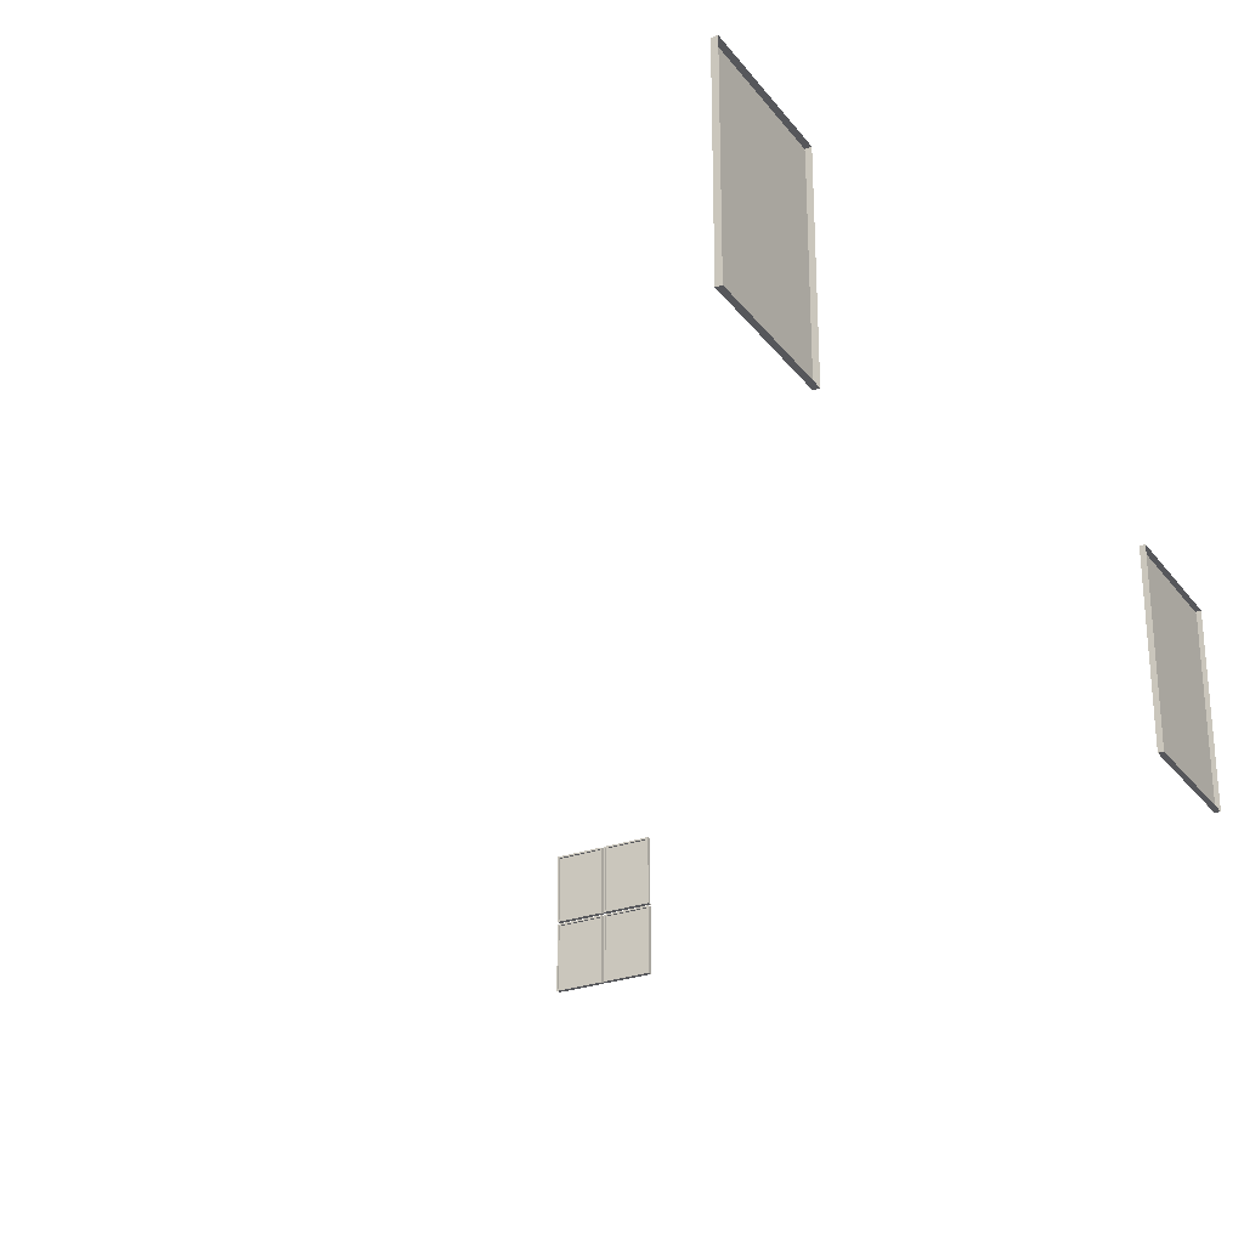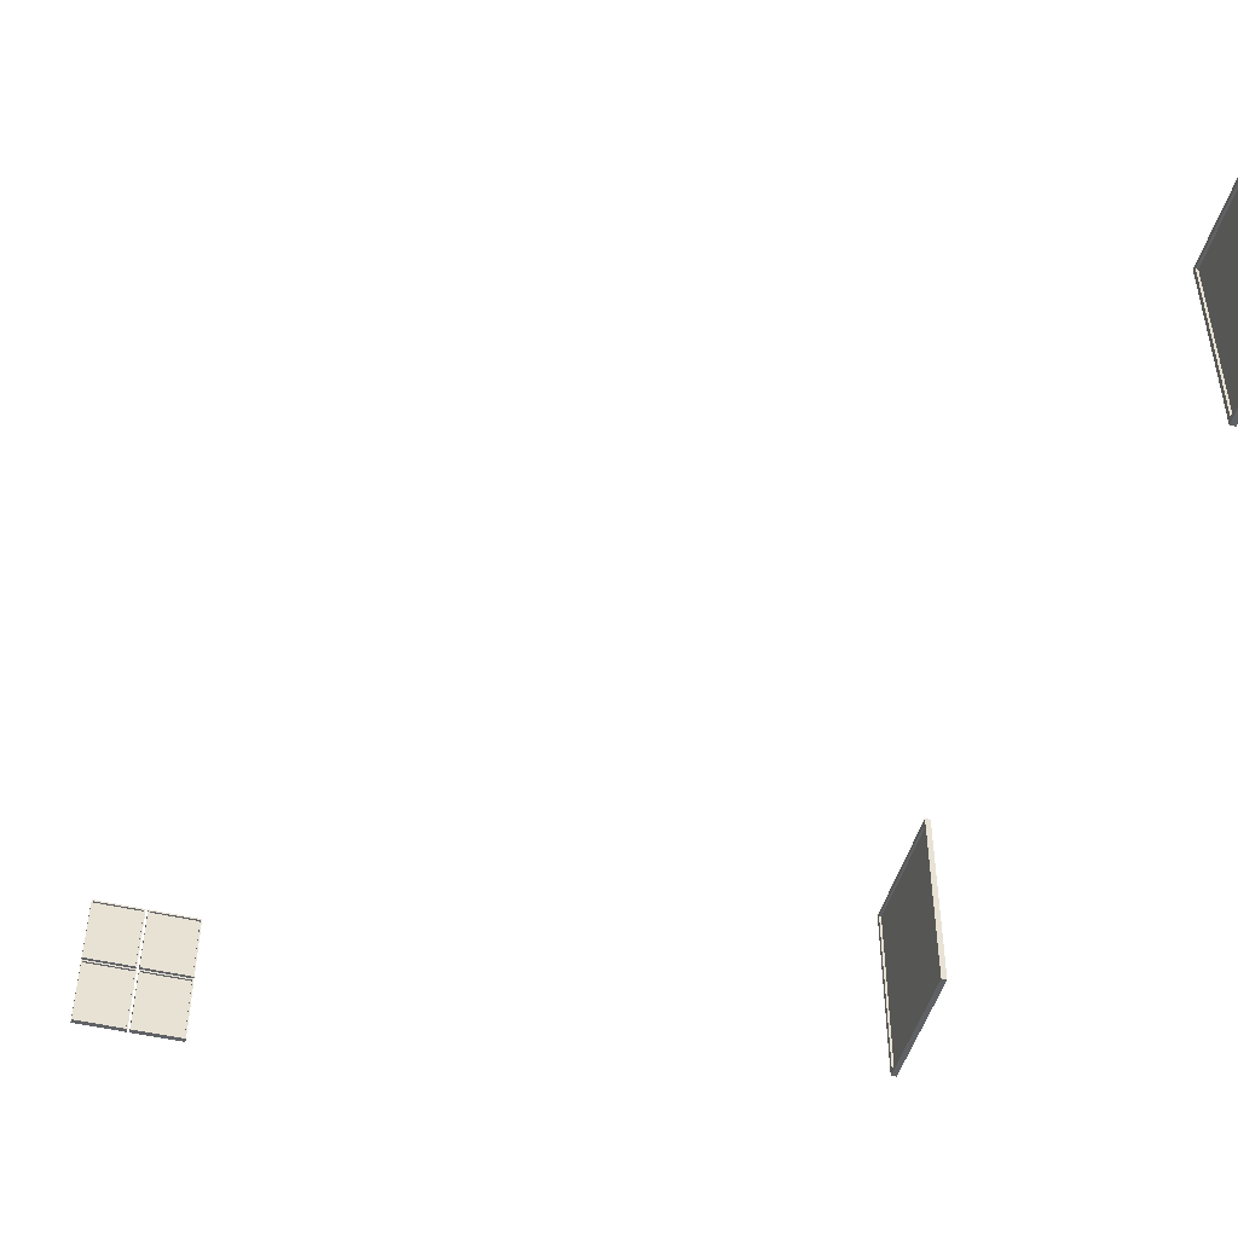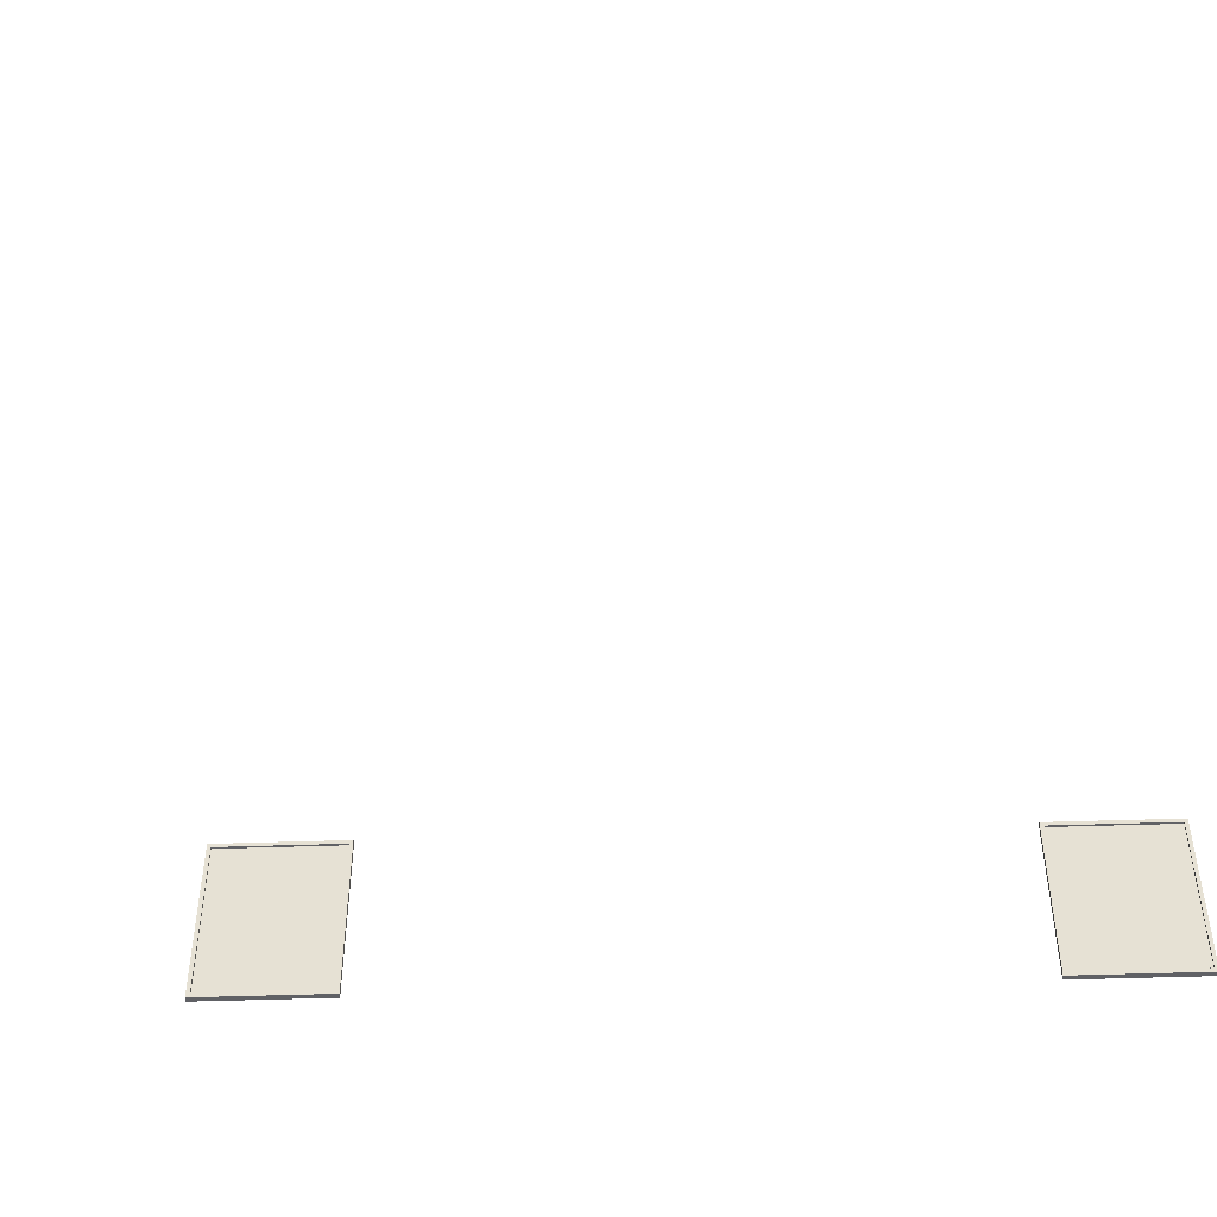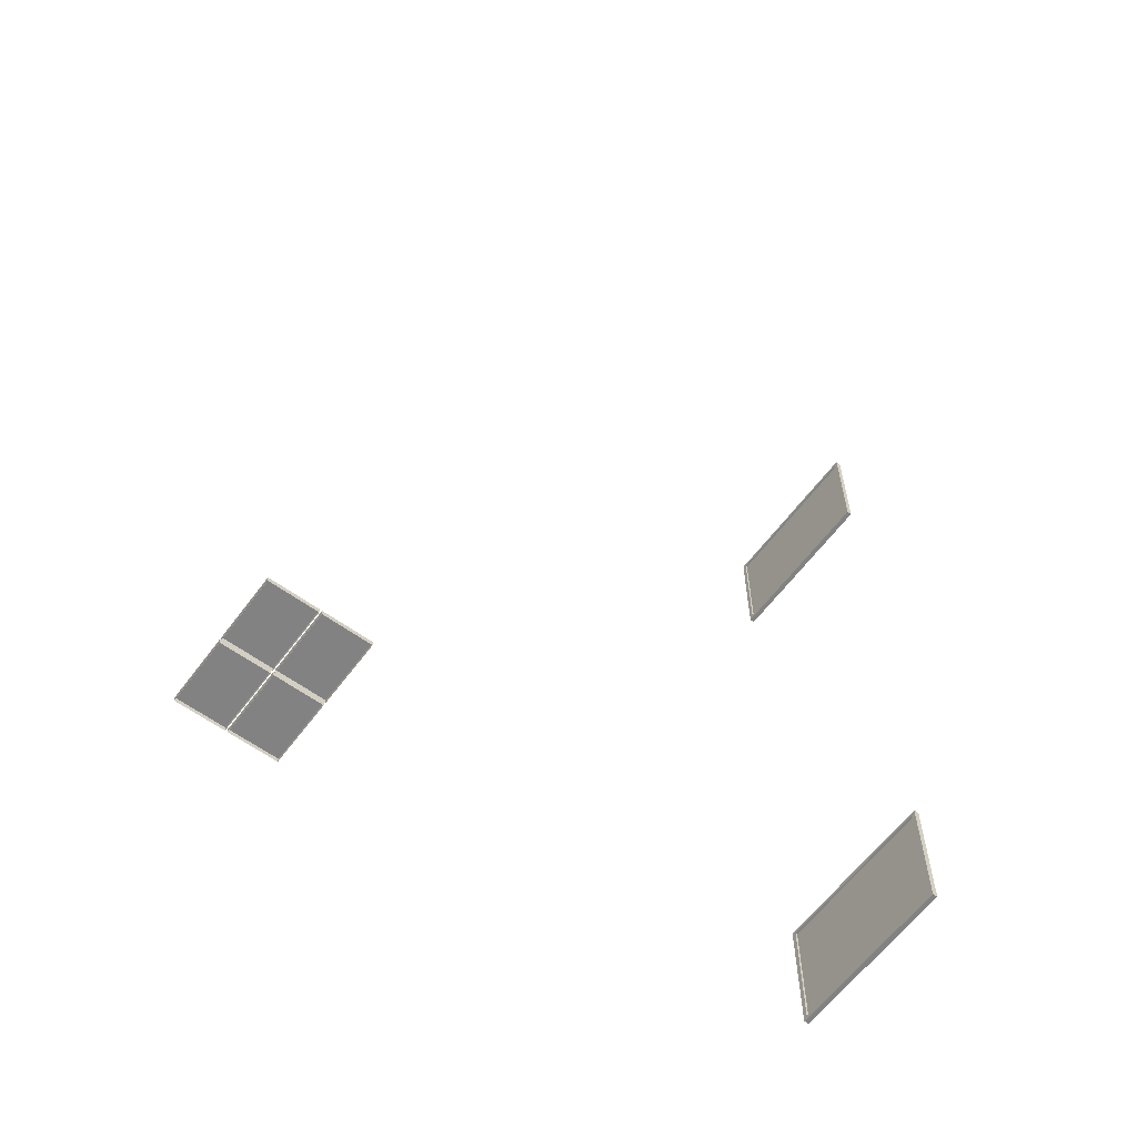
<metadata>
{"format":"obj","ext":"obj","renderer":"f3d","projection":"perspective","resolution":1024,"background":"white","views":[{"elev":-27.4,"azim":29.1,"up":"+Y"},{"elev":-47.4,"azim":-15.1,"up":"+Y"},{"elev":-49.5,"azim":-87.9,"up":"+Y"},{"elev":-60.9,"azim":-36.5,"up":"+Z"}]}
</metadata>
<code>
v -0.04951 -1.722 0.6169
v -0.04951 -1.682 0.5828
v -0.04951 -0.04068 0.5828
v -0.04951 1.562e-06 0.6169
v -0.04951 -1.722 0.6169
v -0.04951 -1.722 -0.6169
v -0.04951 -1.682 -0.5809
v -0.04951 -1.682 0.5828
v -0.04951 -0.04068 0.5828
v -0.04951 -0.04068 -0.5809
v -0.04951 1.397e-06 -0.6169
v -0.04951 1.562e-06 0.6169
v -0.04951 -0.04068 -0.5809
v -0.04951 -1.682 -0.5809
v -0.04951 -1.722 -0.6169
v -0.04951 1.397e-06 -0.6169
v -0.04951 1.397e-06 -0.6169
v -0.04951 -1.722 -0.6169
v -2.034e-06 -1.722 -0.6169
v -2.034e-06 1.397e-06 -0.6169
v -2.034e-06 -1.722 -0.6169
v -0.04951 -1.722 -0.6169
v -0.04951 -1.722 0.6169
v -2.034e-06 -1.722 0.6169
v -2.034e-06 1.562e-06 0.6169
v -2.034e-06 -1.722 0.6169
v -0.04951 -1.722 0.6169
v -0.04951 1.562e-06 0.6169
v -0.0295 -0.04068 0.5828
v -0.04951 -0.04068 0.5828
v -0.04951 -1.682 0.5828
v -0.0295 -1.682 0.5828
v -0.0295 -1.682 0.5828
v -0.04951 -1.682 0.5828
v -0.04951 -1.682 -0.5809
v -0.0295 -1.682 -0.5809
v -0.04951 1.562e-06 0.6169
v -0.04951 1.397e-06 -0.6169
v -2.034e-06 1.397e-06 -0.6169
v -2.034e-06 1.562e-06 0.6169
v -0.0295 -0.04068 -0.5809
v -0.04951 -0.04068 -0.5809
v -0.04951 -0.04068 0.5828
v -0.0295 -0.04068 0.5828
v -0.0295 -1.682 -0.5809
v -0.04951 -1.682 -0.5809
v -0.04951 -0.04068 -0.5809
v -0.0295 -0.04068 -0.5809
v -0.0295 -1.682 0.5828
v -0.0295 -1.682 -0.5809
v -0.0295 -0.04068 -0.5809
v -0.0295 -0.04068 0.5828
v -0.04951 -1.722 -6.352
v -0.04951 -1.682 -6.386
v -0.04951 -0.04068 -6.386
v -0.04951 -8.458e-07 -6.352
v -0.04951 -1.722 -6.352
v -0.04951 -1.722 -7.586
v -0.04951 -1.682 -7.55
v -0.04951 -1.682 -6.386
v -0.04951 -0.04068 -6.386
v -0.04951 -0.04068 -7.55
v -0.04951 -1.01e-06 -7.586
v -0.04951 -8.458e-07 -6.352
v -0.04951 -0.04068 -7.55
v -0.04951 -1.682 -7.55
v -0.04951 -1.722 -7.586
v -0.04951 -1.01e-06 -7.586
v -0.04951 -1.01e-06 -7.586
v -0.04951 -1.722 -7.586
v -2.034e-06 -1.722 -7.586
v -2.034e-06 -1.01e-06 -7.586
v -2.034e-06 -1.722 -7.586
v -0.04951 -1.722 -7.586
v -0.04951 -1.722 -6.352
v -2.034e-06 -1.722 -6.352
v -2.034e-06 -8.458e-07 -6.352
v -2.034e-06 -1.722 -6.352
v -0.04951 -1.722 -6.352
v -0.04951 -8.458e-07 -6.352
v -0.0295 -0.04068 -6.386
v -0.04951 -0.04068 -6.386
v -0.04951 -1.682 -6.386
v -0.0295 -1.682 -6.386
v -0.0295 -1.682 -6.386
v -0.04951 -1.682 -6.386
v -0.04951 -1.682 -7.55
v -0.0295 -1.682 -7.55
v -0.04951 -8.458e-07 -6.352
v -0.04951 -1.01e-06 -7.586
v -2.034e-06 -1.01e-06 -7.586
v -2.034e-06 -8.458e-07 -6.352
v -0.0295 -0.04068 -7.55
v -0.04951 -0.04068 -7.55
v -0.04951 -0.04068 -6.386
v -0.0295 -0.04068 -6.386
v -0.0295 -1.682 -7.55
v -0.04951 -1.682 -7.55
v -0.04951 -0.04068 -7.55
v -0.0295 -0.04068 -7.55
v -0.0295 -1.682 -6.386
v -0.0295 -1.682 -7.55
v -0.0295 -0.04068 -7.55
v -0.0295 -0.04068 -6.386
v -6.517 -0.9616 -8.765
v -6.504 -0.9765 -8.765
v -6.504 -1.577 -8.765
v -6.517 -1.592 -8.765
v -6.517 -0.9616 -8.765
v -6.065 -0.9616 -8.765
v -6.078 -0.9765 -8.765
v -6.504 -0.9765 -8.765
v -6.504 -0.9765 -8.782
v -6.078 -0.9765 -8.782
v -6.078 -1.577 -8.782
v -6.504 -1.577 -8.782
v -6.504 -1.577 -8.765
v -6.078 -1.577 -8.765
v -6.065 -1.592 -8.765
v -6.517 -1.592 -8.765
v -6.078 -0.9765 -8.765
v -6.065 -0.9616 -8.765
v -6.065 -1.592 -8.765
v -6.078 -1.577 -8.765
v -6.065 -1.592 -8.806
v -6.065 -1.592 -8.765
v -6.065 -0.9616 -8.765
v -6.065 -0.9616 -8.806
v -6.065 -0.9616 -8.806
v -6.065 -0.9616 -8.765
v -6.517 -0.9616 -8.765
v -6.517 -0.9616 -8.806
v -6.517 -1.592 -8.806
v -6.517 -0.9616 -8.806
v -6.517 -0.9616 -8.765
v -6.517 -1.592 -8.765
v -6.504 -1.577 -8.782
v -6.504 -1.577 -8.765
v -6.504 -0.9765 -8.765
v -6.504 -0.9765 -8.782
v -6.504 -0.9765 -8.782
v -6.504 -0.9765 -8.765
v -6.078 -0.9765 -8.765
v -6.078 -0.9765 -8.782
v -6.065 -1.592 -8.806
v -6.517 -1.592 -8.806
v -6.517 -1.592 -8.765
v -6.065 -1.592 -8.765
v -6.078 -1.577 -8.782
v -6.078 -1.577 -8.765
v -6.504 -1.577 -8.765
v -6.504 -1.577 -8.782
v -6.078 -0.9765 -8.782
v -6.078 -0.9765 -8.765
v -6.078 -1.577 -8.765
v -6.078 -1.577 -8.782
v -6.045 -0.9616 -8.765
v -6.032 -0.9765 -8.765
v -6.032 -1.577 -8.765
v -6.045 -1.592 -8.765
v -6.045 -0.9616 -8.765
v -5.593 -0.9616 -8.765
v -5.606 -0.9765 -8.765
v -6.032 -0.9765 -8.765
v -6.032 -0.9765 -8.782
v -5.606 -0.9765 -8.782
v -5.606 -1.577 -8.782
v -6.032 -1.577 -8.782
v -6.032 -1.577 -8.765
v -5.606 -1.577 -8.765
v -5.593 -1.592 -8.765
v -6.045 -1.592 -8.765
v -5.606 -0.9765 -8.765
v -5.593 -0.9616 -8.765
v -5.593 -1.592 -8.765
v -5.606 -1.577 -8.765
v -5.593 -1.592 -8.806
v -5.593 -1.592 -8.765
v -5.593 -0.9616 -8.765
v -5.593 -0.9616 -8.806
v -5.593 -0.9616 -8.806
v -5.593 -0.9616 -8.765
v -6.045 -0.9616 -8.765
v -6.045 -0.9616 -8.806
v -6.045 -1.592 -8.806
v -6.045 -0.9616 -8.806
v -6.045 -0.9616 -8.765
v -6.045 -1.592 -8.765
v -6.032 -1.577 -8.782
v -6.032 -1.577 -8.765
v -6.032 -0.9765 -8.765
v -6.032 -0.9765 -8.782
v -6.032 -0.9765 -8.782
v -6.032 -0.9765 -8.765
v -5.606 -0.9765 -8.765
v -5.606 -0.9765 -8.782
v -5.593 -1.592 -8.806
v -6.045 -1.592 -8.806
v -6.045 -1.592 -8.765
v -5.593 -1.592 -8.765
v -5.606 -1.577 -8.782
v -5.606 -1.577 -8.765
v -6.032 -1.577 -8.765
v -6.032 -1.577 -8.782
v -5.606 -0.9765 -8.782
v -5.606 -0.9765 -8.765
v -5.606 -1.577 -8.765
v -5.606 -1.577 -8.782
v -6.045 -0.3098 -8.765
v -6.032 -0.3247 -8.765
v -6.032 -0.9252 -8.765
v -6.045 -0.9401 -8.765
v -6.045 -0.3098 -8.765
v -5.593 -0.3098 -8.765
v -5.606 -0.3247 -8.765
v -6.032 -0.3247 -8.765
v -6.032 -0.3247 -8.782
v -5.606 -0.3247 -8.782
v -5.606 -0.9252 -8.782
v -6.032 -0.9252 -8.782
v -6.032 -0.9252 -8.765
v -5.606 -0.9252 -8.765
v -5.593 -0.9401 -8.765
v -6.045 -0.9401 -8.765
v -5.606 -0.3247 -8.765
v -5.593 -0.3098 -8.765
v -5.593 -0.9401 -8.765
v -5.606 -0.9252 -8.765
v -5.593 -0.9401 -8.806
v -5.593 -0.9401 -8.765
v -5.593 -0.3098 -8.765
v -5.593 -0.3098 -8.806
v -5.593 -0.3098 -8.806
v -5.593 -0.3098 -8.765
v -6.045 -0.3098 -8.765
v -6.045 -0.3098 -8.806
v -6.045 -0.9401 -8.806
v -6.045 -0.3098 -8.806
v -6.045 -0.3098 -8.765
v -6.045 -0.9401 -8.765
v -6.032 -0.9252 -8.782
v -6.032 -0.9252 -8.765
v -6.032 -0.3247 -8.765
v -6.032 -0.3247 -8.782
v -6.032 -0.3247 -8.782
v -6.032 -0.3247 -8.765
v -5.606 -0.3247 -8.765
v -5.606 -0.3247 -8.782
v -5.593 -0.9401 -8.806
v -6.045 -0.9401 -8.806
v -6.045 -0.9401 -8.765
v -5.593 -0.9401 -8.765
v -5.606 -0.9252 -8.782
v -5.606 -0.9252 -8.765
v -6.032 -0.9252 -8.765
v -6.032 -0.9252 -8.782
v -5.606 -0.3247 -8.782
v -5.606 -0.3247 -8.765
v -5.606 -0.9252 -8.765
v -5.606 -0.9252 -8.782
v -6.517 -0.3098 -8.765
v -6.504 -0.3247 -8.765
v -6.504 -0.9252 -8.765
v -6.517 -0.9401 -8.765
v -6.517 -0.3098 -8.765
v -6.065 -0.3098 -8.765
v -6.078 -0.3247 -8.765
v -6.504 -0.3247 -8.765
v -6.504 -0.3247 -8.782
v -6.078 -0.3247 -8.782
v -6.078 -0.9252 -8.782
v -6.504 -0.9252 -8.782
v -6.504 -0.9252 -8.765
v -6.078 -0.9252 -8.765
v -6.065 -0.9401 -8.765
v -6.517 -0.9401 -8.765
v -6.078 -0.3247 -8.765
v -6.065 -0.3098 -8.765
v -6.065 -0.9401 -8.765
v -6.078 -0.9252 -8.765
v -6.065 -0.9401 -8.806
v -6.065 -0.9401 -8.765
v -6.065 -0.3098 -8.765
v -6.065 -0.3098 -8.806
v -6.065 -0.3098 -8.806
v -6.065 -0.3098 -8.765
v -6.517 -0.3098 -8.765
v -6.517 -0.3098 -8.806
v -6.517 -0.9401 -8.806
v -6.517 -0.3098 -8.806
v -6.517 -0.3098 -8.765
v -6.517 -0.9401 -8.765
v -6.504 -0.9252 -8.782
v -6.504 -0.9252 -8.765
v -6.504 -0.3247 -8.765
v -6.504 -0.3247 -8.782
v -6.504 -0.3247 -8.782
v -6.504 -0.3247 -8.765
v -6.078 -0.3247 -8.765
v -6.078 -0.3247 -8.782
v -6.065 -0.9401 -8.806
v -6.517 -0.9401 -8.806
v -6.517 -0.9401 -8.765
v -6.065 -0.9401 -8.765
v -6.078 -0.9252 -8.782
v -6.078 -0.9252 -8.765
v -6.504 -0.9252 -8.765
v -6.504 -0.9252 -8.782
v -6.078 -0.3247 -8.782
v -6.078 -0.3247 -8.765
v -6.078 -0.9252 -8.765
v -6.078 -0.9252 -8.782
g Painting01_2030_82
f 1 3 2
f 1 4 3
f 5 7 6
f 5 8 7
f 9 11 10
f 9 12 11
f 13 15 14
f 13 16 15
f 17 19 18
f 17 20 19
f 21 23 22
f 21 24 23
f 25 27 26
f 25 28 27
f 29 31 30
f 29 32 31
f 33 35 34
f 33 36 35
f 37 39 38
f 37 40 39
f 41 43 42
f 41 44 43
f 45 47 46
f 45 48 47
f 49 51 50
f 49 52 51
f 53 55 54
f 53 56 55
f 57 59 58
f 57 60 59
f 61 63 62
f 61 64 63
f 65 67 66
f 65 68 67
f 69 71 70
f 69 72 71
f 73 75 74
f 73 76 75
f 77 79 78
f 77 80 79
f 81 83 82
f 81 84 83
f 85 87 86
f 85 88 87
f 89 91 90
f 89 92 91
f 93 95 94
f 93 96 95
f 97 99 98
f 97 100 99
f 101 103 102
f 101 104 103
f 105 107 106
f 105 108 107
f 109 111 110
f 109 112 111
f 113 115 114
f 113 116 115
f 117 119 118
f 117 120 119
f 121 123 122
f 121 124 123
f 125 127 126
f 125 128 127
f 129 131 130
f 129 132 131
f 133 135 134
f 133 136 135
f 137 139 138
f 137 140 139
f 141 143 142
f 141 144 143
f 145 147 146
f 145 148 147
f 149 151 150
f 149 152 151
f 153 155 154
f 153 156 155
f 157 159 158
f 157 160 159
f 161 163 162
f 161 164 163
f 165 167 166
f 165 168 167
f 169 171 170
f 169 172 171
f 173 175 174
f 173 176 175
f 177 179 178
f 177 180 179
f 181 183 182
f 181 184 183
f 185 187 186
f 185 188 187
f 189 191 190
f 189 192 191
f 193 195 194
f 193 196 195
f 197 199 198
f 197 200 199
f 201 203 202
f 201 204 203
f 205 207 206
f 205 208 207
f 209 211 210
f 209 212 211
f 213 215 214
f 213 216 215
f 217 219 218
f 217 220 219
f 221 223 222
f 221 224 223
f 225 227 226
f 225 228 227
f 229 231 230
f 229 232 231
f 233 235 234
f 233 236 235
f 237 239 238
f 237 240 239
f 241 243 242
f 241 244 243
f 245 247 246
f 245 248 247
f 249 251 250
f 249 252 251
f 253 255 254
f 253 256 255
f 257 259 258
f 257 260 259
f 261 263 262
f 261 264 263
f 265 267 266
f 265 268 267
f 269 271 270
f 269 272 271
f 273 275 274
f 273 276 275
f 277 279 278
f 277 280 279
f 281 283 282
f 281 284 283
f 285 287 286
f 285 288 287
f 289 291 290
f 289 292 291
f 293 295 294
f 293 296 295
f 297 299 298
f 297 300 299
f 301 303 302
f 301 304 303
f 305 307 306
f 305 308 307
f 309 311 310
f 309 312 311

</code>
